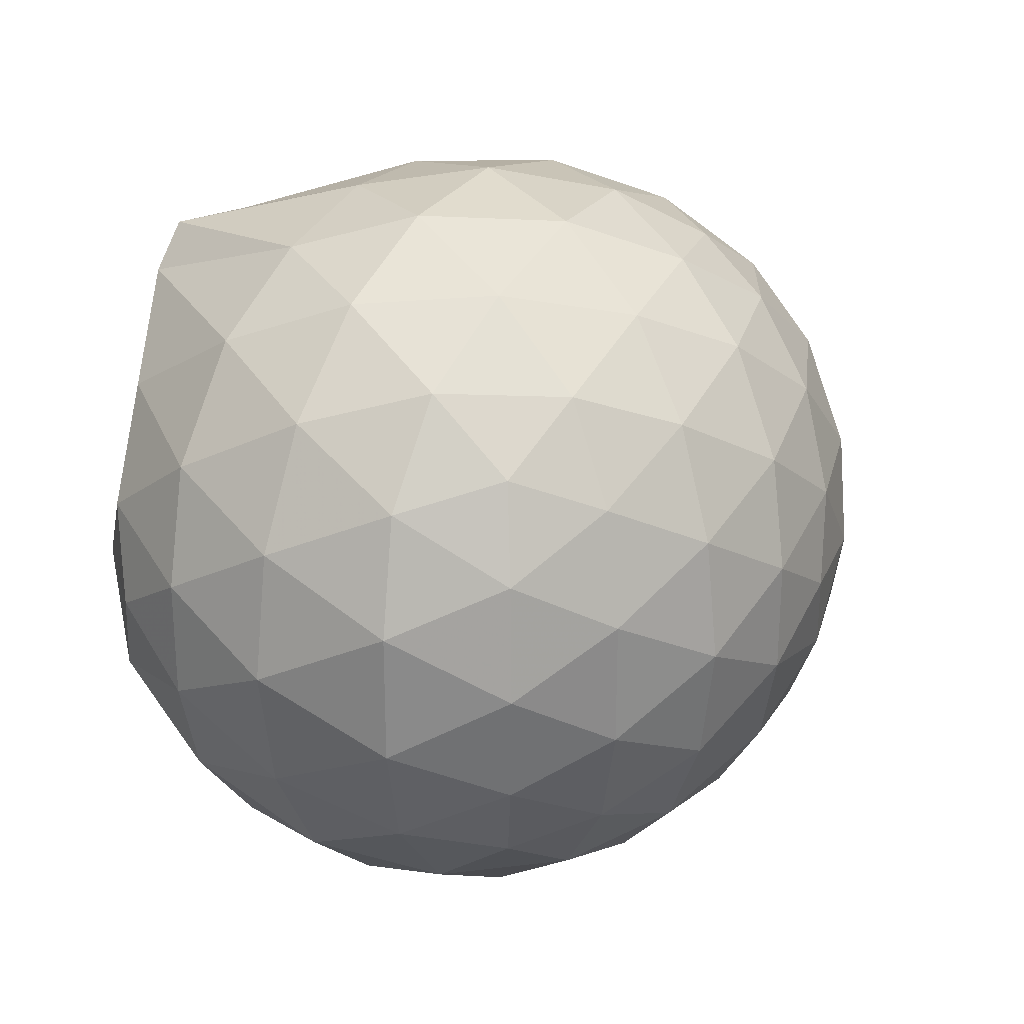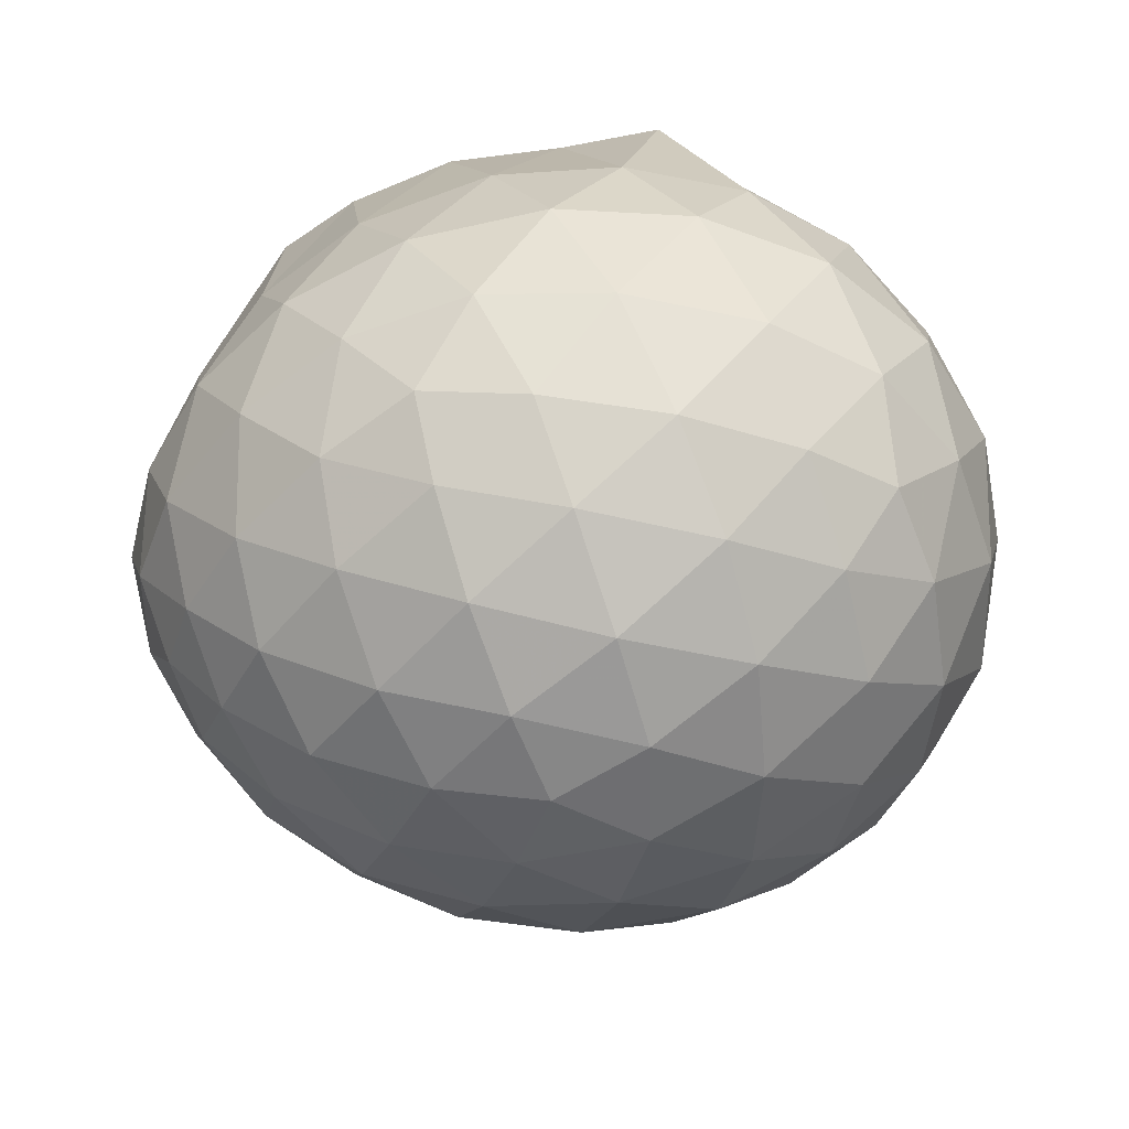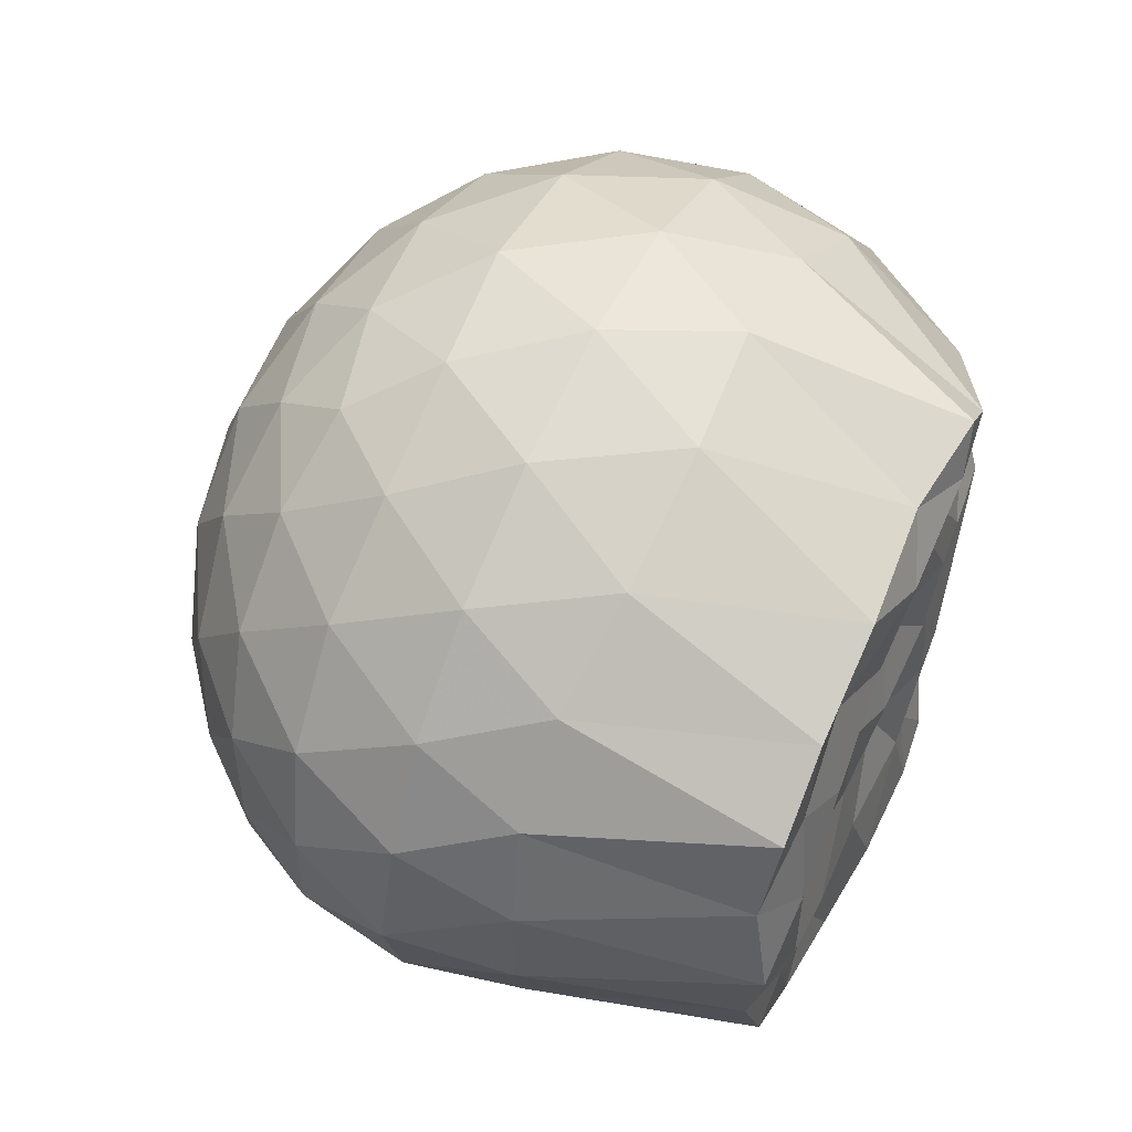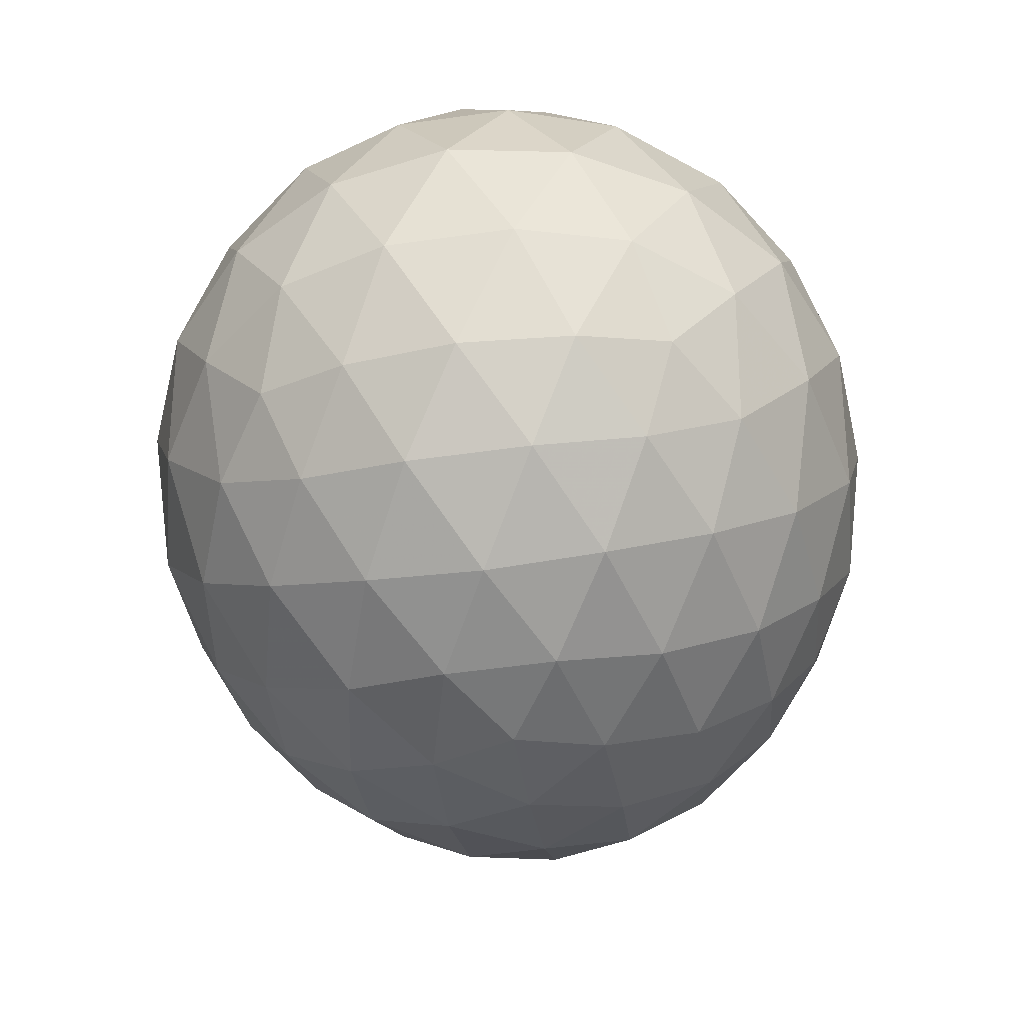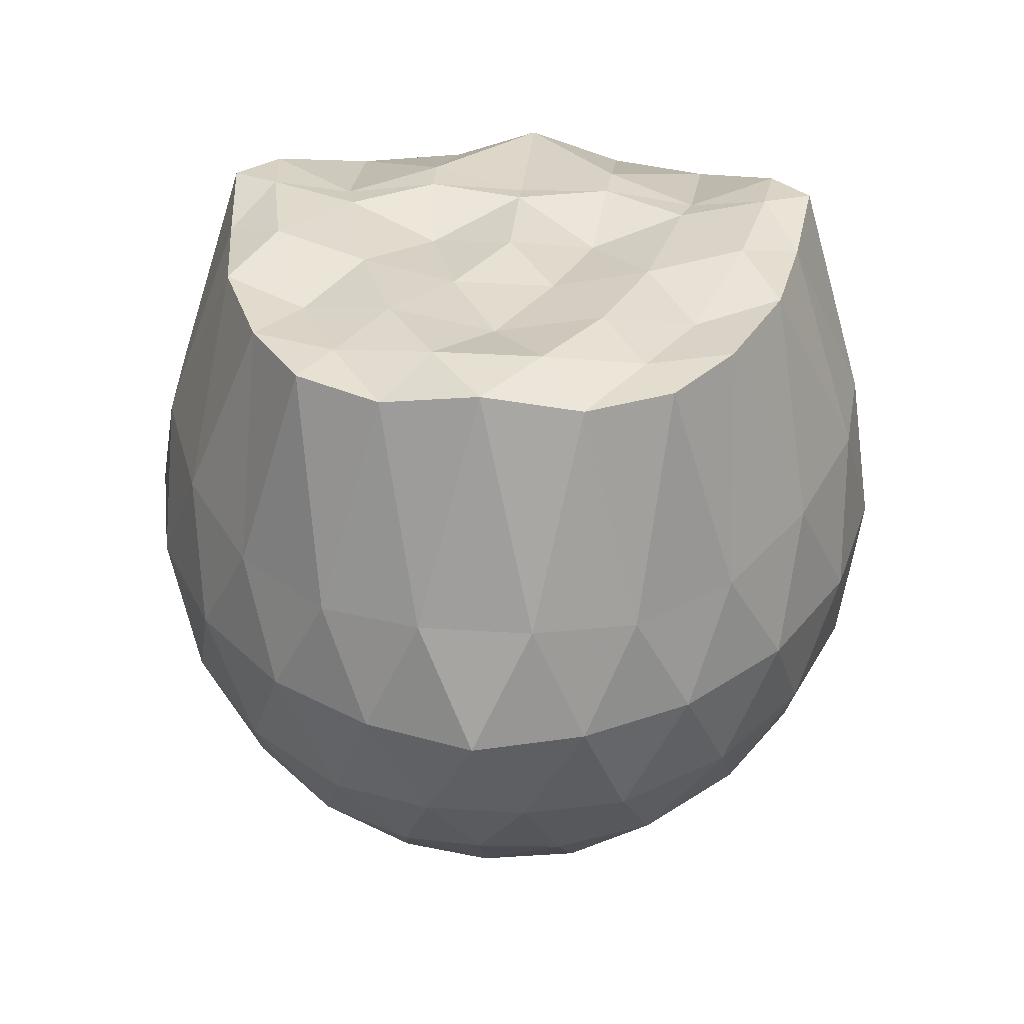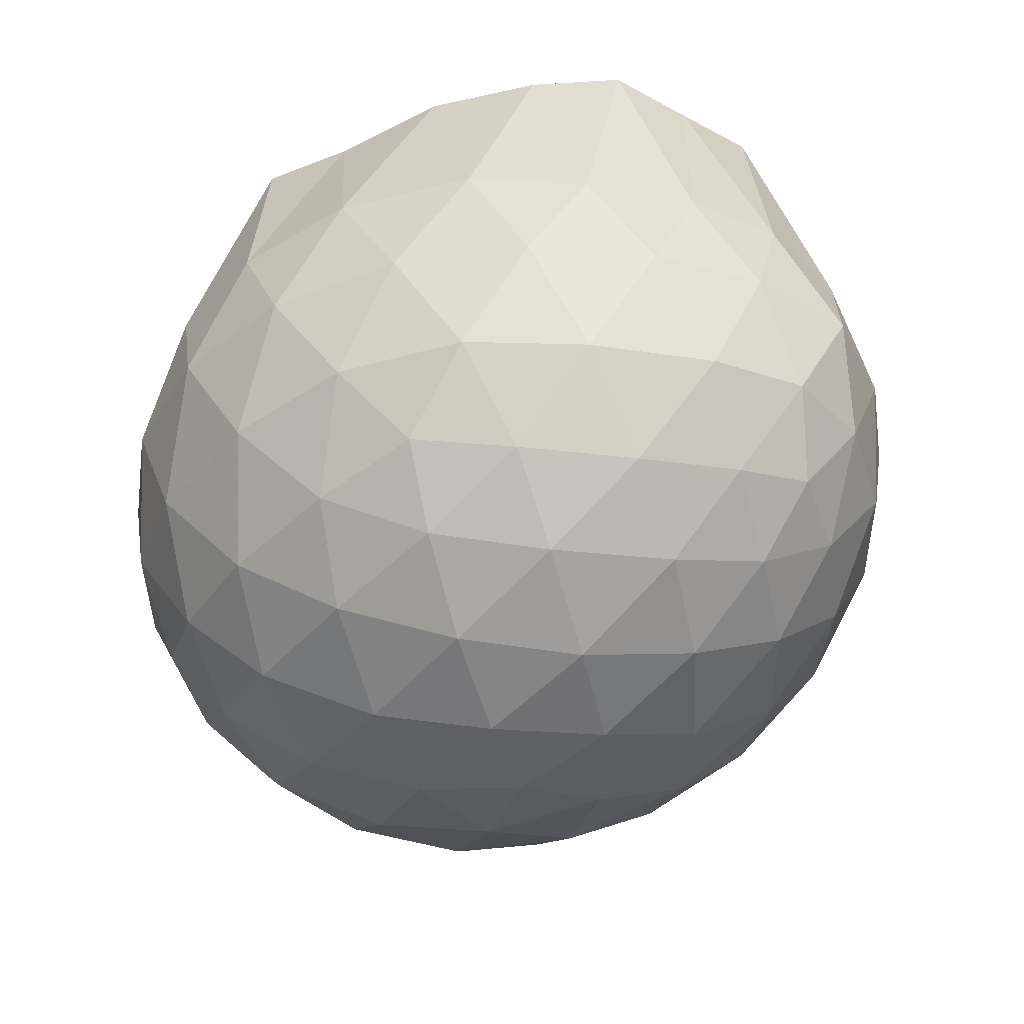
<metadata>
{"format":"obj","ext":"obj","renderer":"f3d","projection":"perspective","resolution":1024,"background":"white","views":[{"elev":26.1,"azim":119.6,"up":"+Y"},{"elev":-54.0,"azim":1.0,"up":"+Z"},{"elev":55.1,"azim":-64.7,"up":"+Y"},{"elev":-53.1,"azim":98.6,"up":"+Z"},{"elev":34.3,"azim":-85.0,"up":"+Z"},{"elev":-37.9,"azim":-140.4,"up":"+Z"}]}
</metadata>
<code>
v -1.616 -0.01546 0.9803
v -1.602 -0.01613 -0.6929
v -0.6798 -0.01589 0.723
v -0.7574 0.2012 0.7899
v -0.9406 0.4337 0.8484
v -1.222 0.6144 0.9846
v -1.328 0.7068 0.992
v -1.57 0.6777 0.9609
v -1.847 0.6337 0.9796
v -2.096 0.5285 0.9758
v -2.275 0.4014 0.9763
v -2.341 0.2091 0.958
v -2.372 -0.01606 1.003
v -2.341 -0.2414 0.9581
v -2.275 -0.4333 0.9753
v -2.095 -0.5602 0.9757
v -1.846 -0.6656 0.9799
v -1.57 -0.7086 0.9612
v -1.328 -0.739 0.9917
v -1.225 -0.6464 0.9842
v -0.9407 -0.466 0.8489
v -0.7569 -0.2336 0.79
v -0.5921 0.1226 0.5112
v -0.6923 0.3829 0.5388
v -0.8917 0.6266 0.5394
v -1.134 0.7858 0.5128
v -1.425 0.8556 0.5095
v -1.727 0.8291 0.5305
v -2.041 0.7148 0.5175
v -2.277 0.5511 0.4749
v -2.442 0.3412 0.4649
v -2.522 0.1115 0.4847
v -2.521 -0.1441 0.4848
v -2.442 -0.3735 0.4646
v -2.277 -0.5832 0.4747
v -2.041 -0.7471 0.5175
v -1.727 -0.8612 0.53
v -1.425 -0.8879 0.5089
v -1.134 -0.8181 0.5137
v -0.8916 -0.6589 0.54
v -0.6921 -0.4151 0.5396
v -0.592 -0.1547 0.5116
v -0.5852 0.2774 0.2364
v -0.7344 0.542 0.237
v -0.9677 0.7492 0.2375
v -1.262 0.8726 0.2369
v -1.588 0.8987 0.2348
v -1.91 0.8277 0.2314
v -2.194 0.6744 0.2245
v -2.408 0.4661 0.2171
v -2.546 0.2339 0.219
v -2.614 -0.01598 0.2152
v -2.545 -0.2662 0.2183
v -2.408 -0.4985 0.2169
v -2.194 -0.7066 0.2244
v -1.91 -0.8595 0.2313
v -1.588 -0.9308 0.2346
v -1.262 -0.9049 0.2368
v -0.9677 -0.7813 0.2373
v -0.7343 -0.5743 0.2371
v -0.5852 -0.3096 0.2362
v -0.5328 -0.01616 0.2355
v -0.6879 0.4002 -0.03864
v -0.8691 0.6238 -0.03692
v -1.122 0.7757 -0.06182
v -1.447 0.8535 -0.05859
v -1.753 0.8374 -0.02934
v -2.043 0.7308 -0.02634
v -2.276 0.5558 -0.04744
v -2.462 0.3247 -0.04452
v -2.551 0.09639 -0.01773
v -2.552 -0.129 -0.01748
v -2.462 -0.357 -0.04449
v -2.276 -0.5881 -0.04736
v -2.042 -0.763 -0.02635
v -1.753 -0.8697 -0.02935
v -1.447 -0.8858 -0.0586
v -1.122 -0.8079 -0.06192
v -0.8691 -0.6561 -0.03685
v -0.6878 -0.4323 -0.03869
v -0.599 -0.1683 -0.06612
v -0.599 0.1361 -0.06614
v -0.8466 0.4665 -0.2415
v -1.049 0.6023 -0.2937
v -1.326 0.7067 -0.3108
v -1.625 0.7425 -0.2803
v -1.877 0.7181 -0.2205
v -2.083 0.5812 -0.264
v -2.278 0.384 -0.2753
v -2.41 0.1702 -0.2441
v -2.474 -0.01601 -0.1976
v -2.41 -0.2024 -0.244
v -2.278 -0.4159 -0.2753
v -2.083 -0.6135 -0.2641
v -1.877 -0.7502 -0.2205
v -1.625 -0.7748 -0.2803
v -1.326 -0.739 -0.3108
v -1.049 -0.6345 -0.2937
v -0.8466 -0.4988 -0.2416
v -0.7618 -0.2849 -0.2968
v -0.7263 -0.01613 -0.3198
v -0.7619 0.2526 -0.2968
v -0.8923 -0.01604 0.929
v -1.226 0.2089 0.9795
v -1.357 0.4148 0.9662
v -1.396 0.5947 1.005
v -1.666 0.5421 1.01
v -1.94 0.4383 0.9573
v -2.158 0.3349 0.9772
v -2.207 0.1057 1.013
v -2.208 -0.1384 1.013
v -2.158 -0.3666 0.9766
v -1.94 -0.4716 0.9574
v -1.667 -0.5742 1.01
v -1.395 -0.627 1.005
v -1.357 -0.4474 0.9665
v -1.226 -0.2408 0.9795
v -1.31 -0.01683 0.966
v -1.341 0.2021 0.9894
v -1.445 0.3921 0.9826
v -1.741 0.3219 0.9832
v -2.004 0.2281 1.003
v -2.019 -0.01572 0.9636
v -2.004 -0.2611 1.003
v -1.741 -0.3547 0.983
v -1.446 -0.4241 0.983
v -1.341 -0.2335 0.9891
v -1.373 -0.01655 0.9779
v -1.54 0.1803 0.9333
v -1.794 0.1029 0.9626
v -1.794 -0.1341 0.9628
v -1.54 -0.2123 0.9332
v -0.9723 0.3842 -0.4252
v -1.229 0.506 -0.4798
v -1.544 0.5843 -0.4692
v -1.834 0.5978 -0.398
v -2.046 0.4178 -0.4423
v -2.229 0.1933 -0.4283
v -2.336 -0.01616 -0.3647
v -2.229 -0.2256 -0.4283
v -2.046 -0.4501 -0.4423
v -1.834 -0.6301 -0.398
v -1.544 -0.6165 -0.4692
v -1.229 -0.5382 -0.4798
v -0.9723 -0.4164 -0.4252
v -0.9158 -0.1614 -0.486
v -0.9158 0.1292 -0.486
v -1.163 0.2599 -0.5859
v -1.459 0.3556 -0.6131
v -1.765 0.4121 -0.5596
v -1.964 0.2016 -0.5814
v -2.126 -0.01614 -0.5319
v -1.964 -0.2339 -0.5814
v -1.765 -0.4444 -0.5596
v -1.459 -0.3878 -0.6131
v -1.163 -0.2922 -0.5859
v -1.144 -0.01613 -0.6244
v -1.391 0.1148 -0.6769
v -1.682 0.1903 -0.6608
v -1.858 -0.01613 -0.6479
v -1.682 -0.2226 -0.6608
v -1.391 -0.1471 -0.6769
f 3 23 4
f 4 23 24
f 4 24 5
f 5 24 25
f 5 25 6
f 6 25 26
f 6 26 7
f 7 26 27
f 7 27 8
f 8 27 28
f 8 28 9
f 9 28 29
f 9 29 10
f 10 29 30
f 10 30 11
f 11 30 31
f 11 31 12
f 12 31 32
f 12 32 13
f 13 32 33
f 13 33 14
f 14 33 34
f 14 34 15
f 15 34 35
f 15 35 16
f 16 35 36
f 16 36 17
f 17 36 37
f 17 37 18
f 18 37 38
f 18 38 19
f 19 38 39
f 19 39 20
f 20 39 40
f 20 40 21
f 21 40 41
f 21 41 22
f 22 41 42
f 22 42 3
f 3 42 23
f 23 43 24
f 24 43 44
f 24 44 25
f 25 44 45
f 25 45 26
f 26 45 46
f 26 46 27
f 27 46 47
f 27 47 28
f 28 47 48
f 28 48 29
f 29 48 49
f 29 49 30
f 30 49 50
f 30 50 31
f 31 50 51
f 31 51 32
f 32 51 52
f 32 52 33
f 33 52 53
f 33 53 34
f 34 53 54
f 34 54 35
f 35 54 55
f 35 55 36
f 36 55 56
f 36 56 37
f 37 56 57
f 37 57 38
f 38 57 58
f 38 58 39
f 39 58 59
f 39 59 40
f 40 59 60
f 40 60 41
f 41 60 61
f 41 61 42
f 42 61 62
f 42 62 23
f 23 62 43
f 43 63 44
f 44 63 64
f 44 64 45
f 45 64 65
f 45 65 46
f 46 65 66
f 46 66 47
f 47 66 67
f 47 67 48
f 48 67 68
f 48 68 49
f 49 68 69
f 49 69 50
f 50 69 70
f 50 70 51
f 51 70 71
f 51 71 52
f 52 71 72
f 52 72 53
f 53 72 73
f 53 73 54
f 54 73 74
f 54 74 55
f 55 74 75
f 55 75 56
f 56 75 76
f 56 76 57
f 57 76 77
f 57 77 58
f 58 77 78
f 58 78 59
f 59 78 79
f 59 79 60
f 60 79 80
f 60 80 61
f 61 80 81
f 61 81 62
f 62 81 82
f 62 82 43
f 43 82 63
f 63 83 64
f 64 83 84
f 64 84 65
f 65 84 85
f 65 85 66
f 66 85 86
f 66 86 67
f 67 86 87
f 67 87 68
f 68 87 88
f 68 88 69
f 69 88 89
f 69 89 70
f 70 89 90
f 70 90 71
f 71 90 91
f 71 91 72
f 72 91 92
f 72 92 73
f 73 92 93
f 73 93 74
f 74 93 94
f 74 94 75
f 75 94 95
f 75 95 76
f 76 95 96
f 76 96 77
f 77 96 97
f 77 97 78
f 78 97 98
f 78 98 79
f 79 98 99
f 79 99 80
f 80 99 100
f 80 100 81
f 81 100 101
f 81 101 82
f 82 101 102
f 82 102 63
f 63 102 83
f 103 104 118
f 104 119 118
f 104 105 119
f 105 120 119
f 105 106 120
f 106 107 120
f 107 121 120
f 107 108 121
f 108 122 121
f 108 109 122
f 109 110 122
f 110 123 122
f 110 111 123
f 111 124 123
f 111 112 124
f 112 113 124
f 113 125 124
f 113 114 125
f 114 126 125
f 114 115 126
f 115 116 126
f 116 127 126
f 116 117 127
f 117 118 127
f 117 103 118
f 118 119 128
f 119 129 128
f 119 120 129
f 120 121 129
f 121 130 129
f 121 122 130
f 122 123 130
f 123 131 130
f 123 124 131
f 124 125 131
f 125 132 131
f 125 126 132
f 126 127 132
f 127 128 132
f 127 118 128
f 133 148 134
f 134 148 149
f 134 149 135
f 135 149 150
f 135 150 136
f 136 150 137
f 137 150 151
f 137 151 138
f 138 151 152
f 138 152 139
f 139 152 140
f 140 152 153
f 140 153 141
f 141 153 154
f 141 154 142
f 142 154 143
f 143 154 155
f 143 155 144
f 144 155 156
f 144 156 145
f 145 156 146
f 146 156 157
f 146 157 147
f 147 157 148
f 147 148 133
f 148 158 149
f 149 158 159
f 149 159 150
f 150 159 151
f 151 159 160
f 151 160 152
f 152 160 153
f 153 160 161
f 153 161 154
f 154 161 155
f 155 161 162
f 155 162 156
f 156 162 157
f 157 162 158
f 157 158 148
f 3 4 103
f 103 4 104
f 4 5 104
f 104 5 105
f 5 6 105
f 105 6 106
f 6 7 106
f 7 8 106
f 106 8 107
f 8 9 107
f 107 9 108
f 9 10 108
f 108 10 109
f 10 11 109
f 11 12 109
f 109 12 110
f 12 13 110
f 110 13 111
f 13 14 111
f 111 14 112
f 14 15 112
f 15 16 112
f 112 16 113
f 16 17 113
f 113 17 114
f 17 18 114
f 114 18 115
f 18 19 115
f 19 20 115
f 115 20 116
f 20 21 116
f 116 21 117
f 21 22 117
f 117 22 103
f 22 3 103
f 83 133 84
f 84 133 134
f 84 134 85
f 85 134 135
f 85 135 86
f 86 135 136
f 86 136 87
f 87 136 88
f 88 136 137
f 88 137 89
f 89 137 138
f 89 138 90
f 90 138 139
f 90 139 91
f 91 139 92
f 92 139 140
f 92 140 93
f 93 140 141
f 93 141 94
f 94 141 142
f 94 142 95
f 95 142 96
f 96 142 143
f 96 143 97
f 97 143 144
f 97 144 98
f 98 144 145
f 98 145 99
f 99 145 100
f 100 145 146
f 100 146 101
f 101 146 147
f 101 147 102
f 102 147 133
f 102 133 83
f 128 129 1
f 129 130 1
f 130 131 1
f 131 132 1
f 132 128 1
f 159 158 2
f 160 159 2
f 161 160 2
f 162 161 2
f 158 162 2

</code>
